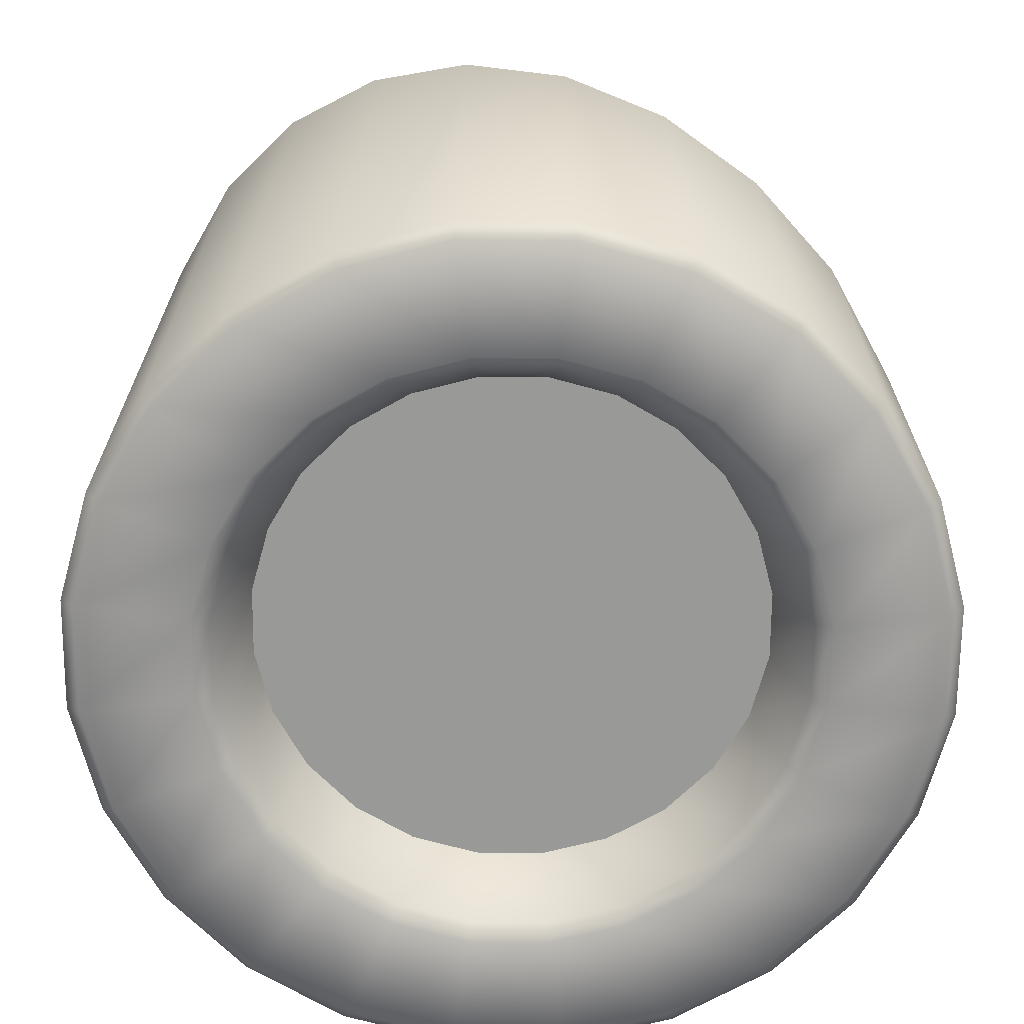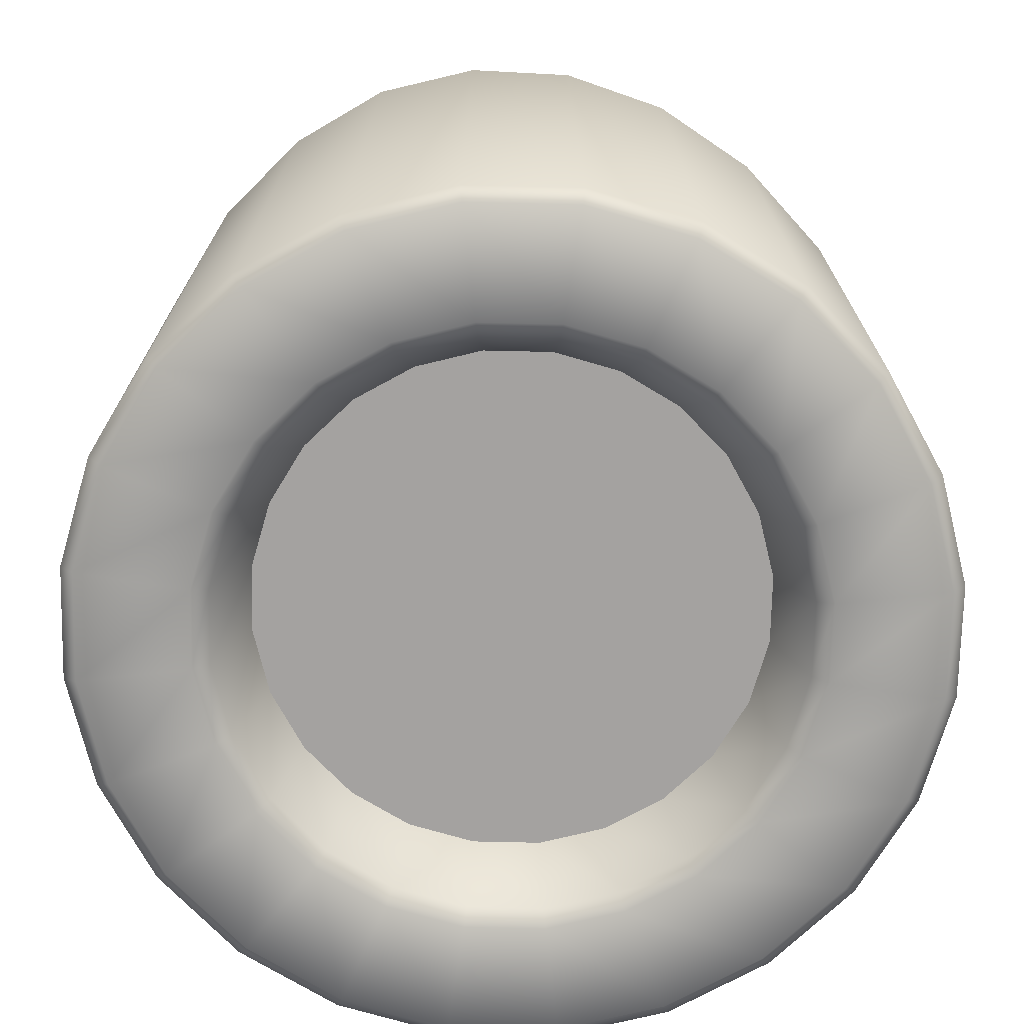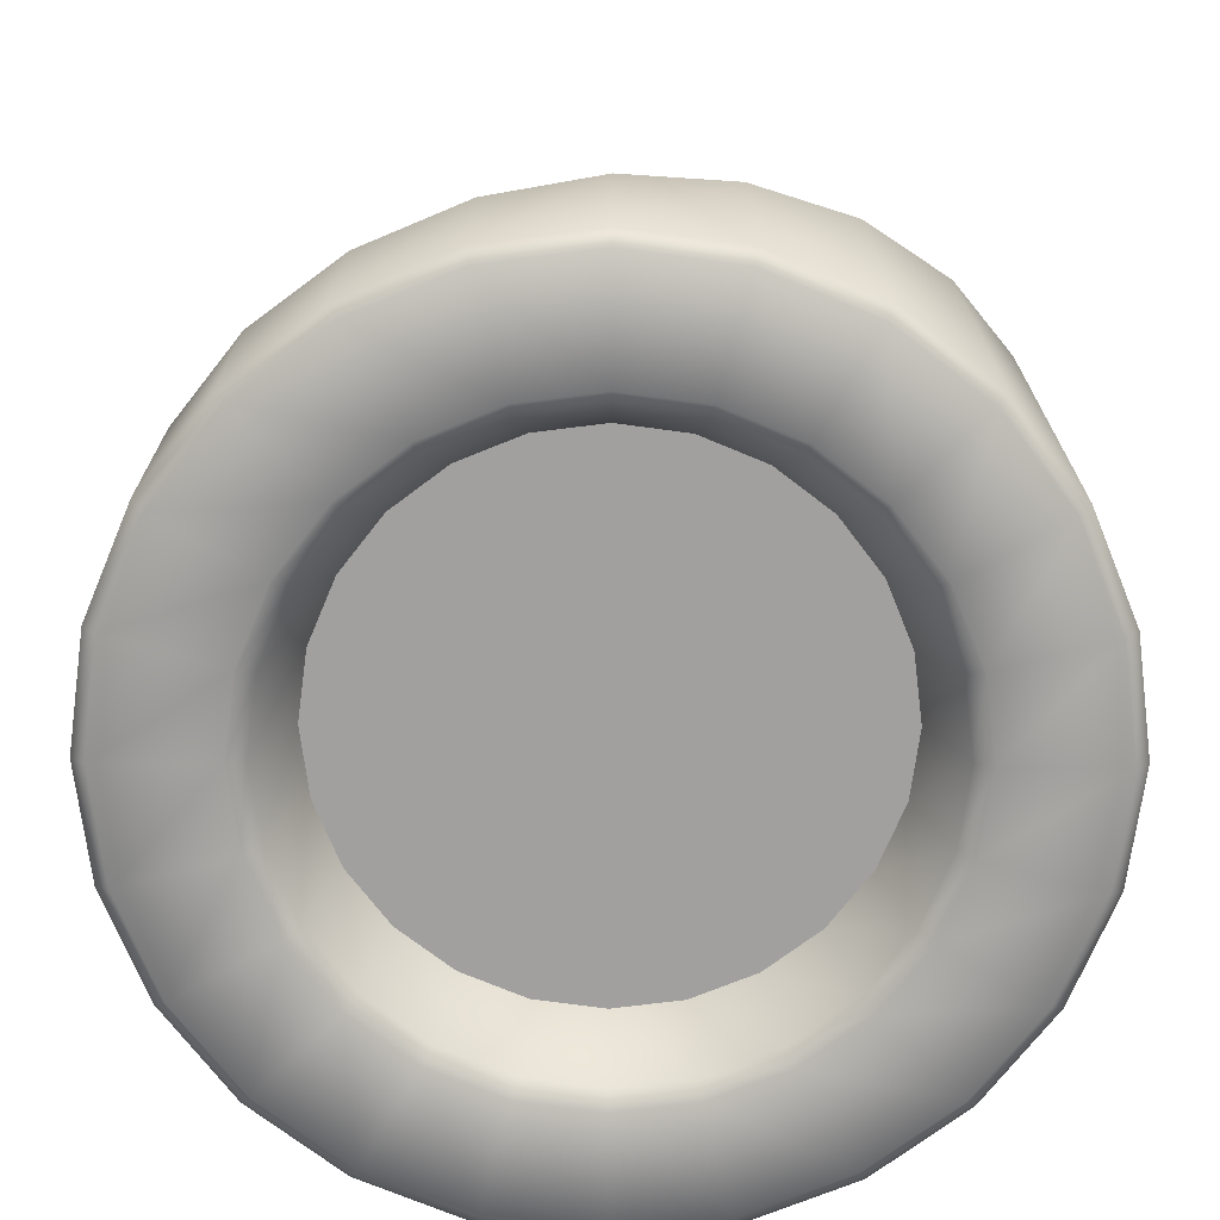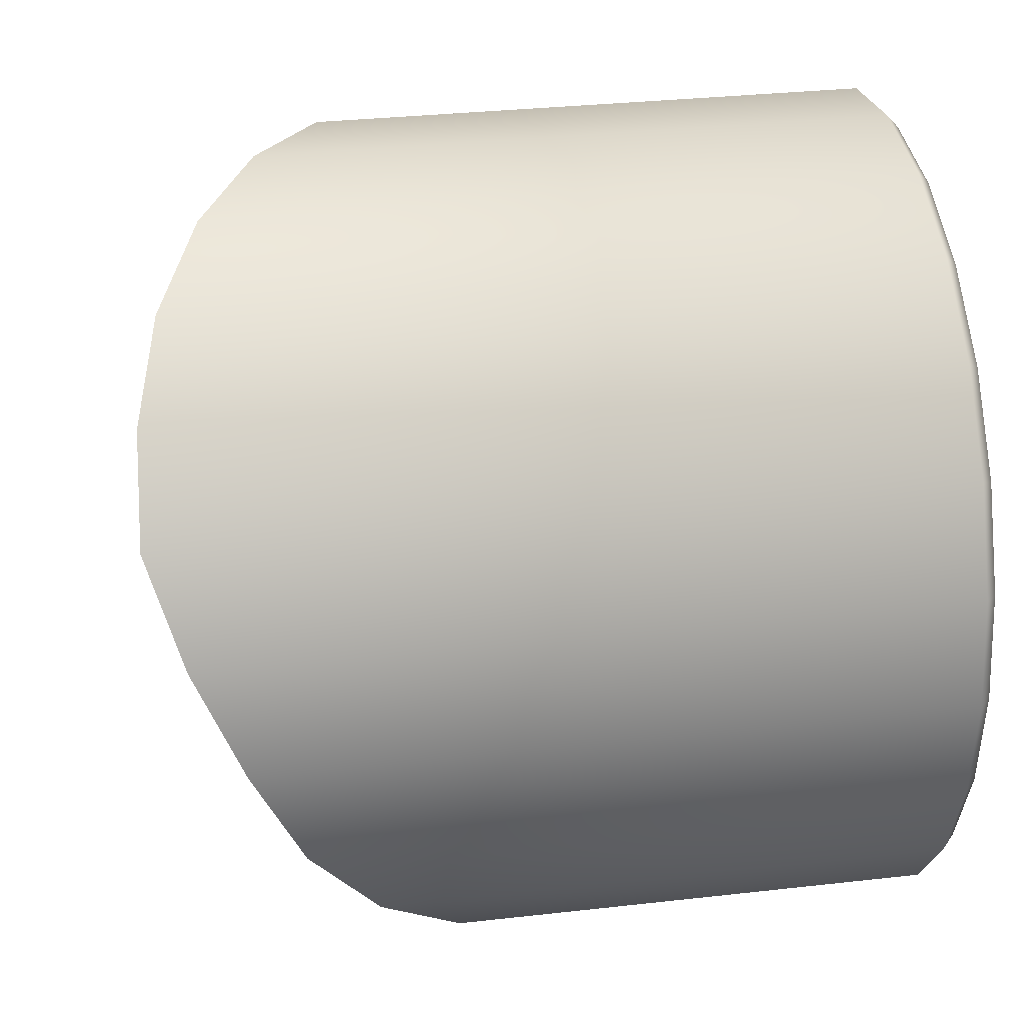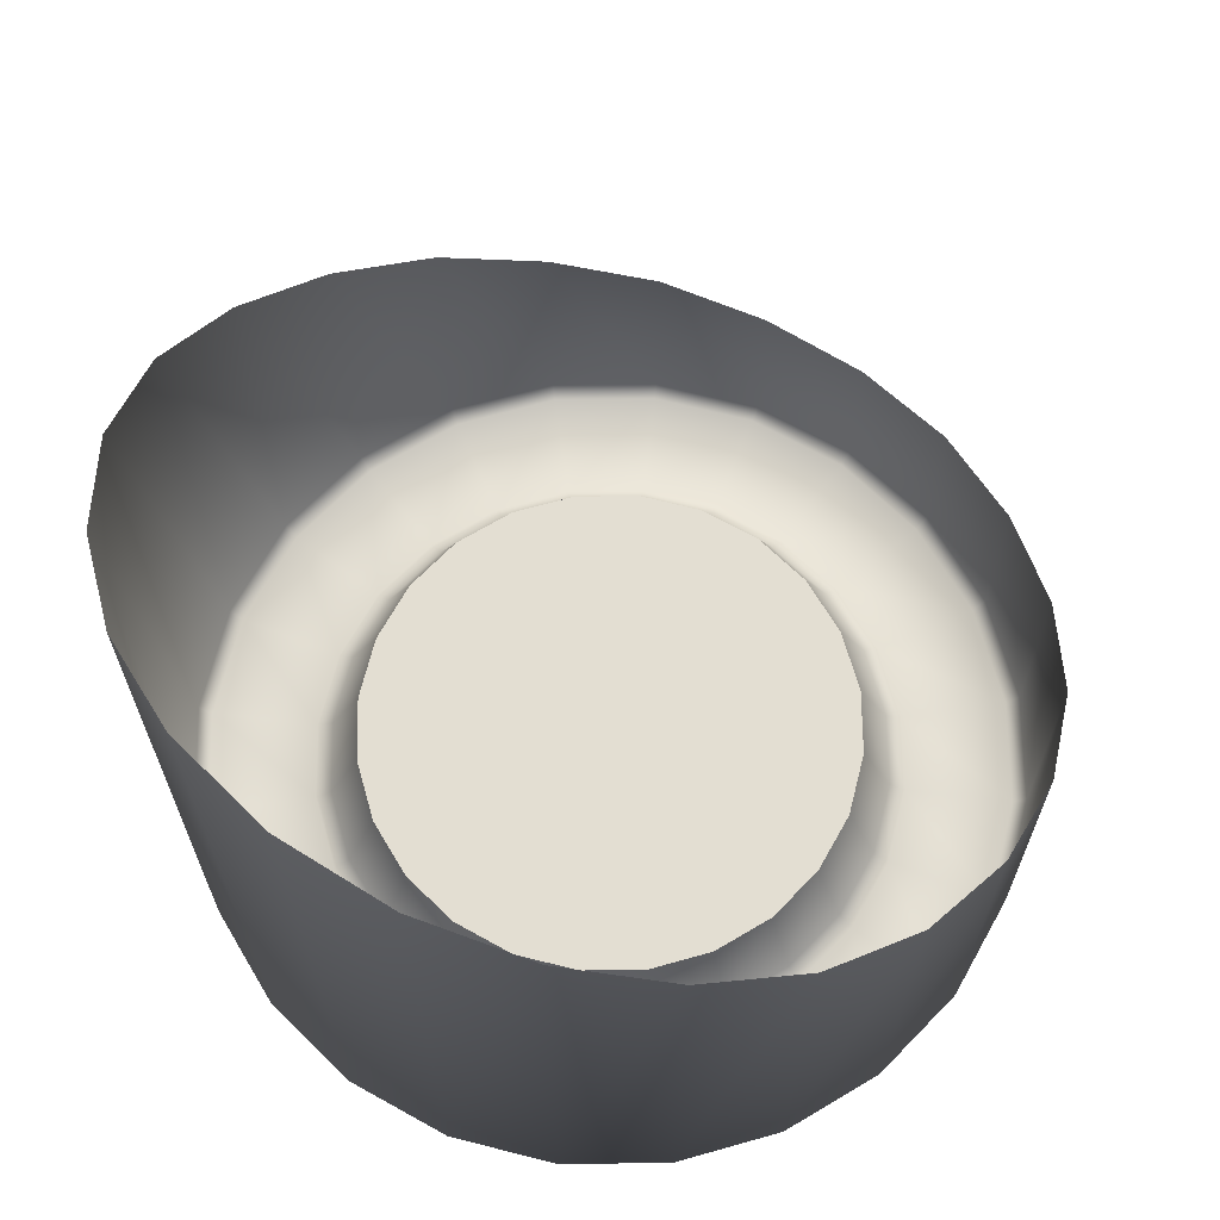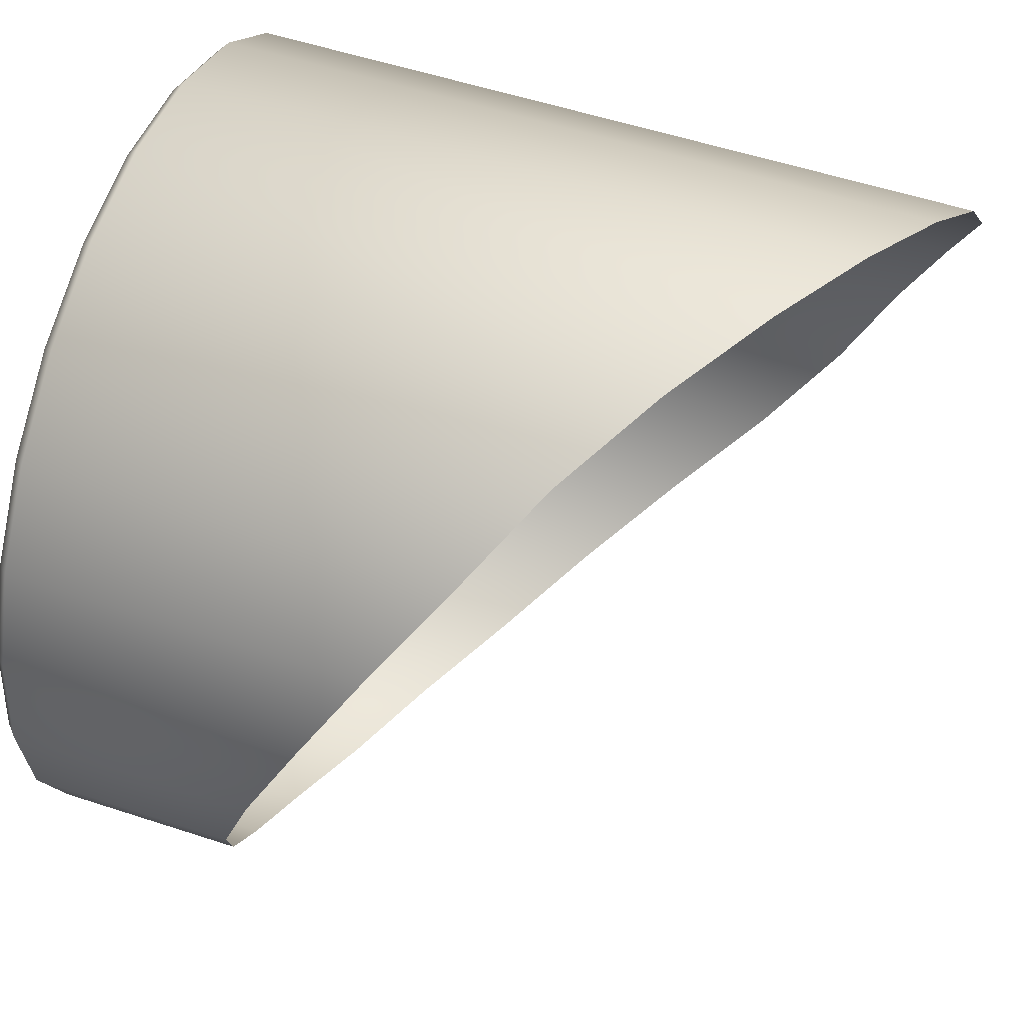
<metadata>
{"format":"obj","ext":"obj","renderer":"f3d","projection":"perspective","resolution":1024,"background":"white","views":[{"elev":-68.8,"azim":172.0,"up":"+Z"},{"elev":-72.7,"azim":141.2,"up":"+Z"},{"elev":-71.8,"azim":-15.3,"up":"+Z"},{"elev":31.0,"azim":80.7,"up":"+Y"},{"elev":67.4,"azim":171.7,"up":"+Z"},{"elev":54.7,"azim":-70.8,"up":"+Y"}]}
</metadata>
<code>
g Headlight_0
v 0.7517 1.258 -1.364
v 0.7146 1.253 -1.476
v 0.7146 1.253 -1.385
v 0.7517 1.258 -1.476
v 0.7864 1.272 -1.34
v 0.7864 1.272 -1.476
v 0.8161 1.295 -1.312
v 0.8161 1.295 -1.476
v 0.8389 1.325 -1.283
v 0.8389 1.325 -1.476
v 0.8533 1.359 -1.259
v 0.8533 1.359 -1.476
v 0.8582 1.397 -1.242
v 0.8582 1.397 -1.476
v 0.8533 1.434 -1.226
v 0.8533 1.434 -1.476
v 0.8389 1.468 -1.215
v 0.8389 1.468 -1.476
v 0.8161 1.498 -1.217
v 0.8161 1.498 -1.476
v 0.7864 1.521 -1.226
v 0.7864 1.521 -1.476
v 0.7517 1.535 -1.241
v 0.7517 1.535 -1.476
v 0.7146 1.54 -1.262
v 0.7146 1.54 -1.476
v 0.6774 1.535 -1.286
v 0.6774 1.535 -1.476
v 0.6428 1.521 -1.31
v 0.6428 1.521 -1.476
v 0.613 1.498 -1.33
v 0.613 1.498 -1.476
v 0.5902 1.468 -1.353
v 0.5902 1.468 -1.476
v 0.5758 1.434 -1.373
v 0.5758 1.434 -1.476
v 0.571 1.397 -1.391
v 0.571 1.397 -1.476
v 0.5758 1.359 -1.404
v 0.5758 1.359 -1.476
v 0.5902 1.325 -1.41
v 0.5902 1.325 -1.476
v 0.613 1.295 -1.413
v 0.613 1.295 -1.476
v 0.6428 1.272 -1.41
v 0.6428 1.272 -1.476
v 0.6774 1.258 -1.4
v 0.6774 1.258 -1.476
v 0.7146 1.253 -1.385
v 0.7146 1.253 -1.476
v 0.7146 1.3 -1.476
v 0.7367 1.314 -1.448
v 0.7146 1.311 -1.448
v 0.7395 1.303 -1.476
v 0.7146 1.294 -1.48
v 0.7574 1.322 -1.448
v 0.741 1.298 -1.48
v 0.7146 1.257 -1.48
v 0.7628 1.313 -1.476
v 0.7751 1.336 -1.448
v 0.7506 1.262 -1.48
v 0.7146 1.253 -1.476
v 0.7517 1.258 -1.476
v 0.7828 1.328 -1.476
v 0.7887 1.354 -1.448
v 0.7656 1.308 -1.48
v 0.7841 1.276 -1.48
v 0.7864 1.272 -1.476
v 0.7982 1.348 -1.476
v 0.7972 1.374 -1.448
v 0.7867 1.324 -1.48
v 0.8129 1.298 -1.48
v 0.8161 1.295 -1.476
v 0.8078 1.372 -1.476
v 0.8002 1.397 -1.448
v 0.803 1.346 -1.48
v 0.835 1.327 -1.48
v 0.8389 1.325 -1.476
v 0.8111 1.397 -1.476
v 0.7972 1.419 -1.448
v 0.8132 1.37 -1.48
v 0.8489 1.361 -1.48
v 0.8533 1.359 -1.476
v 0.8078 1.422 -1.476
v 0.7887 1.439 -1.448
v 0.8166 1.397 -1.48
v 0.8537 1.397 -1.48
v 0.8582 1.397 -1.476
v 0.7982 1.445 -1.476
v 0.7751 1.457 -1.448
v 0.8132 1.423 -1.48
v 0.8489 1.433 -1.48
v 0.8533 1.434 -1.476
v 0.7828 1.465 -1.476
v 0.7574 1.471 -1.448
v 0.803 1.448 -1.48
v 0.835 1.466 -1.48
v 0.8389 1.468 -1.476
v 0.7628 1.48 -1.476
v 0.7367 1.479 -1.448
v 0.7867 1.469 -1.48
v 0.8129 1.495 -1.48
v 0.8161 1.498 -1.476
v 0.7395 1.49 -1.476
v 0.7146 1.482 -1.448
v 0.7656 1.485 -1.48
v 0.7841 1.517 -1.48
v 0.7864 1.521 -1.476
v 0.7146 1.493 -1.476
v 0.6924 1.479 -1.448
v 0.741 1.495 -1.48
v 0.7506 1.531 -1.48
v 0.7517 1.535 -1.476
v 0.6896 1.49 -1.476
v 0.6717 1.471 -1.448
v 0.7146 1.499 -1.48
v 0.7146 1.536 -1.48
v 0.7146 1.54 -1.476
v 0.6663 1.48 -1.476
v 0.654 1.457 -1.448
v 0.6881 1.495 -1.48
v 0.6785 1.531 -1.48
v 0.6774 1.535 -1.476
v 0.6463 1.465 -1.476
v 0.6404 1.439 -1.448
v 0.6635 1.485 -1.48
v 0.645 1.517 -1.48
v 0.6428 1.521 -1.476
v 0.6309 1.445 -1.476
v 0.6319 1.419 -1.448
v 0.6424 1.469 -1.48
v 0.6162 1.495 -1.48
v 0.613 1.498 -1.476
v 0.6213 1.422 -1.476
v 0.6289 1.397 -1.448
v 0.6261 1.448 -1.48
v 0.5941 1.466 -1.48
v 0.5902 1.468 -1.476
v 0.618 1.397 -1.476
v 0.6319 1.374 -1.448
v 0.6159 1.423 -1.48
v 0.5802 1.433 -1.48
v 0.5758 1.434 -1.476
v 0.6213 1.372 -1.476
v 0.6404 1.354 -1.448
v 0.6125 1.397 -1.48
v 0.5754 1.397 -1.48
v 0.571 1.397 -1.476
v 0.6309 1.348 -1.476
v 0.654 1.336 -1.448
v 0.6159 1.37 -1.48
v 0.5802 1.361 -1.48
v 0.5758 1.359 -1.476
v 0.6463 1.328 -1.476
v 0.6717 1.322 -1.448
v 0.6261 1.346 -1.48
v 0.5941 1.327 -1.48
v 0.5902 1.325 -1.476
v 0.6663 1.313 -1.476
v 0.6924 1.314 -1.448
v 0.6424 1.324 -1.48
v 0.6162 1.298 -1.48
v 0.613 1.295 -1.476
v 0.6896 1.303 -1.476
v 0.7146 1.311 -1.448
v 0.7146 1.3 -1.476
v 0.6635 1.308 -1.48
v 0.645 1.276 -1.48
v 0.6428 1.272 -1.476
v 0.6881 1.298 -1.48
v 0.7146 1.294 -1.48
v 0.6785 1.262 -1.48
v 0.6774 1.258 -1.476
v 0.7146 1.257 -1.48
v 0.7146 1.253 -1.476
v 0.7146 1.311 -1.448
v 0.7367 1.314 -1.448
v 0.7146 1.397 -1.448
v 0.6924 1.314 -1.448
v 0.7574 1.322 -1.448
v 0.6717 1.322 -1.448
v 0.7751 1.336 -1.448
v 0.654 1.336 -1.448
v 0.7887 1.354 -1.448
v 0.6404 1.354 -1.448
v 0.7972 1.374 -1.448
v 0.6319 1.374 -1.448
v 0.8002 1.397 -1.448
v 0.6289 1.397 -1.448
v 0.7972 1.419 -1.448
v 0.6319 1.419 -1.448
v 0.7887 1.439 -1.448
v 0.6404 1.439 -1.448
v 0.7751 1.457 -1.448
v 0.654 1.457 -1.448
v 0.7574 1.471 -1.448
v 0.6717 1.471 -1.448
v 0.7367 1.479 -1.448
v 0.6924 1.479 -1.448
v 0.7146 1.482 -1.448
g Headlight_0_0
f 3 2 1
f 2 4 1
f 1 4 5
f 4 6 5
f 5 6 7
f 6 8 7
f 7 8 9
f 8 10 9
f 9 10 11
f 10 12 11
f 11 12 13
f 12 14 13
f 13 14 15
f 14 16 15
f 15 16 17
f 16 18 17
f 17 18 19
f 18 20 19
f 19 20 21
f 20 22 21
f 21 22 23
f 22 24 23
f 23 24 25
f 24 26 25
f 25 26 27
f 26 28 27
f 27 28 29
f 28 30 29
f 29 30 31
f 30 32 31
f 31 32 33
f 32 34 33
f 33 34 35
f 34 36 35
f 35 36 37
f 36 38 37
f 37 38 39
f 38 40 39
f 39 40 41
f 40 42 41
f 41 42 43
f 42 44 43
f 43 44 45
f 44 46 45
f 45 46 47
f 46 48 47
f 47 48 49
f 48 50 49
f 53 52 51
f 52 54 51
f 51 54 55
f 52 56 54
f 54 57 55
f 58 55 57
f 56 59 54
f 54 59 57
f 56 60 59
f 61 58 57
f 58 61 62
f 61 63 62
f 60 64 59
f 60 65 64
f 59 66 57
f 61 57 66
f 59 64 66
f 61 67 63
f 67 61 66
f 67 68 63
f 65 69 64
f 65 70 69
f 64 71 66
f 67 66 71
f 64 69 71
f 67 72 68
f 72 67 71
f 72 73 68
f 70 74 69
f 70 75 74
f 69 76 71
f 72 71 76
f 69 74 76
f 72 77 73
f 77 72 76
f 77 78 73
f 75 79 74
f 75 80 79
f 74 81 76
f 77 76 81
f 74 79 81
f 77 82 78
f 82 77 81
f 82 83 78
f 80 84 79
f 80 85 84
f 79 86 81
f 82 81 86
f 79 84 86
f 82 87 83
f 87 82 86
f 87 88 83
f 85 89 84
f 85 90 89
f 84 91 86
f 87 86 91
f 84 89 91
f 87 92 88
f 92 87 91
f 92 93 88
f 90 94 89
f 90 95 94
f 89 96 91
f 92 91 96
f 89 94 96
f 92 97 93
f 97 92 96
f 97 98 93
f 95 99 94
f 95 100 99
f 94 101 96
f 97 96 101
f 94 99 101
f 97 102 98
f 102 97 101
f 102 103 98
f 100 104 99
f 100 105 104
f 99 106 101
f 102 101 106
f 99 104 106
f 102 107 103
f 107 102 106
f 107 108 103
f 105 109 104
f 105 110 109
f 104 111 106
f 107 106 111
f 104 109 111
f 107 112 108
f 112 107 111
f 112 113 108
f 110 114 109
f 110 115 114
f 109 116 111
f 112 111 116
f 109 114 116
f 112 117 113
f 117 112 116
f 117 118 113
f 115 119 114
f 115 120 119
f 114 121 116
f 117 116 121
f 114 119 121
f 117 122 118
f 122 117 121
f 122 123 118
f 120 124 119
f 120 125 124
f 119 126 121
f 122 121 126
f 119 124 126
f 122 127 123
f 127 122 126
f 127 128 123
f 125 129 124
f 125 130 129
f 124 131 126
f 127 126 131
f 124 129 131
f 127 132 128
f 132 127 131
f 132 133 128
f 130 134 129
f 130 135 134
f 129 136 131
f 132 131 136
f 129 134 136
f 132 137 133
f 137 132 136
f 137 138 133
f 135 139 134
f 135 140 139
f 134 141 136
f 137 136 141
f 134 139 141
f 137 142 138
f 142 137 141
f 142 143 138
f 140 144 139
f 140 145 144
f 139 146 141
f 142 141 146
f 139 144 146
f 142 147 143
f 147 142 146
f 147 148 143
f 145 149 144
f 145 150 149
f 144 151 146
f 147 146 151
f 144 149 151
f 147 152 148
f 152 147 151
f 152 153 148
f 150 154 149
f 150 155 154
f 149 156 151
f 152 151 156
f 149 154 156
f 152 157 153
f 157 152 156
f 157 158 153
f 155 159 154
f 155 160 159
f 154 161 156
f 157 156 161
f 154 159 161
f 157 162 158
f 162 157 161
f 162 163 158
f 160 164 159
f 160 165 164
f 165 166 164
f 159 167 161
f 162 161 167
f 159 164 167
f 162 168 163
f 168 162 167
f 168 169 163
f 164 166 170
f 164 170 167
f 168 167 170
f 166 171 170
f 168 172 169
f 172 168 170
f 172 170 171
f 172 173 169
f 174 172 171
f 172 174 173
f 174 175 173
g Headlight_0_1
f 178 177 176
f 178 176 179
f 178 180 177
f 178 179 181
f 178 182 180
f 178 181 183
f 178 184 182
f 178 183 185
f 178 186 184
f 178 185 187
f 178 188 186
f 178 187 189
f 178 190 188
f 178 189 191
f 178 192 190
f 178 191 193
f 178 194 192
f 178 193 195
f 178 196 194
f 178 195 197
f 178 198 196
f 178 197 199
f 178 200 198
f 178 199 200

</code>
